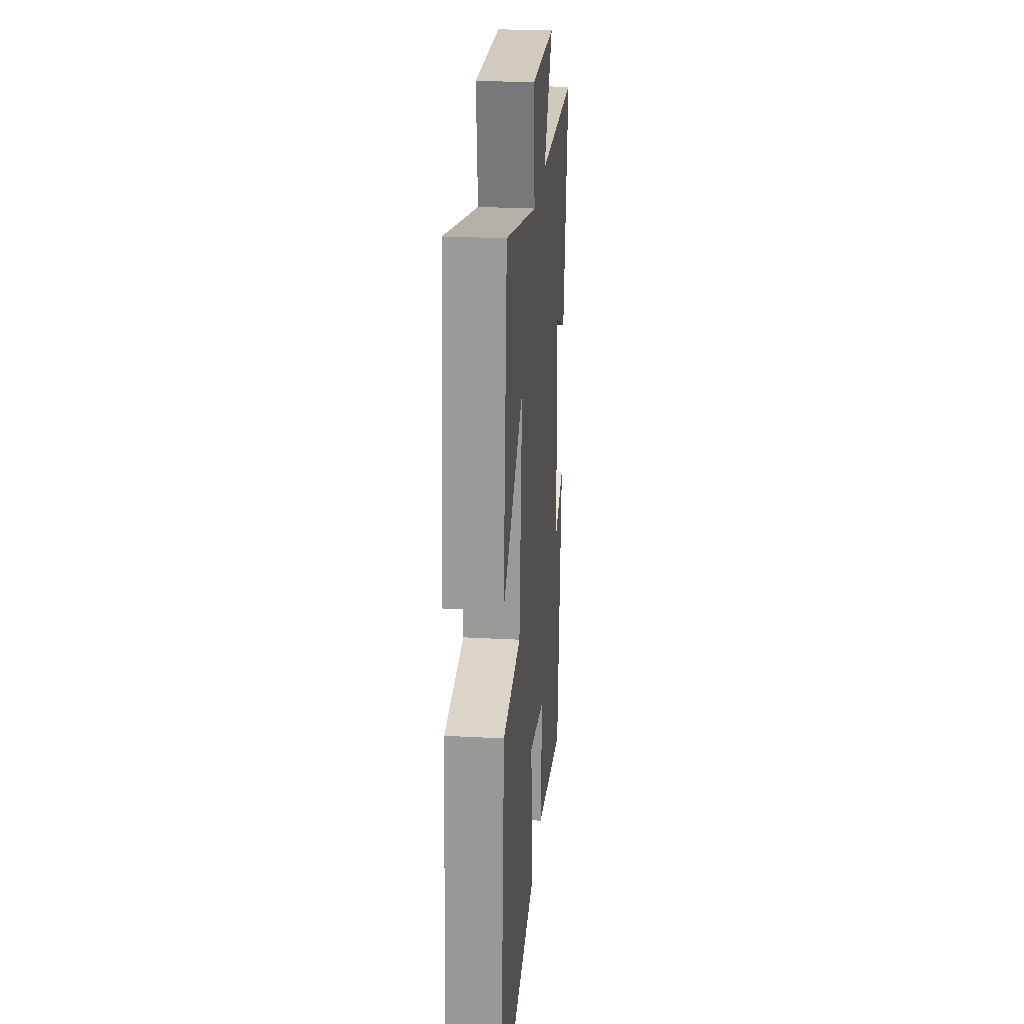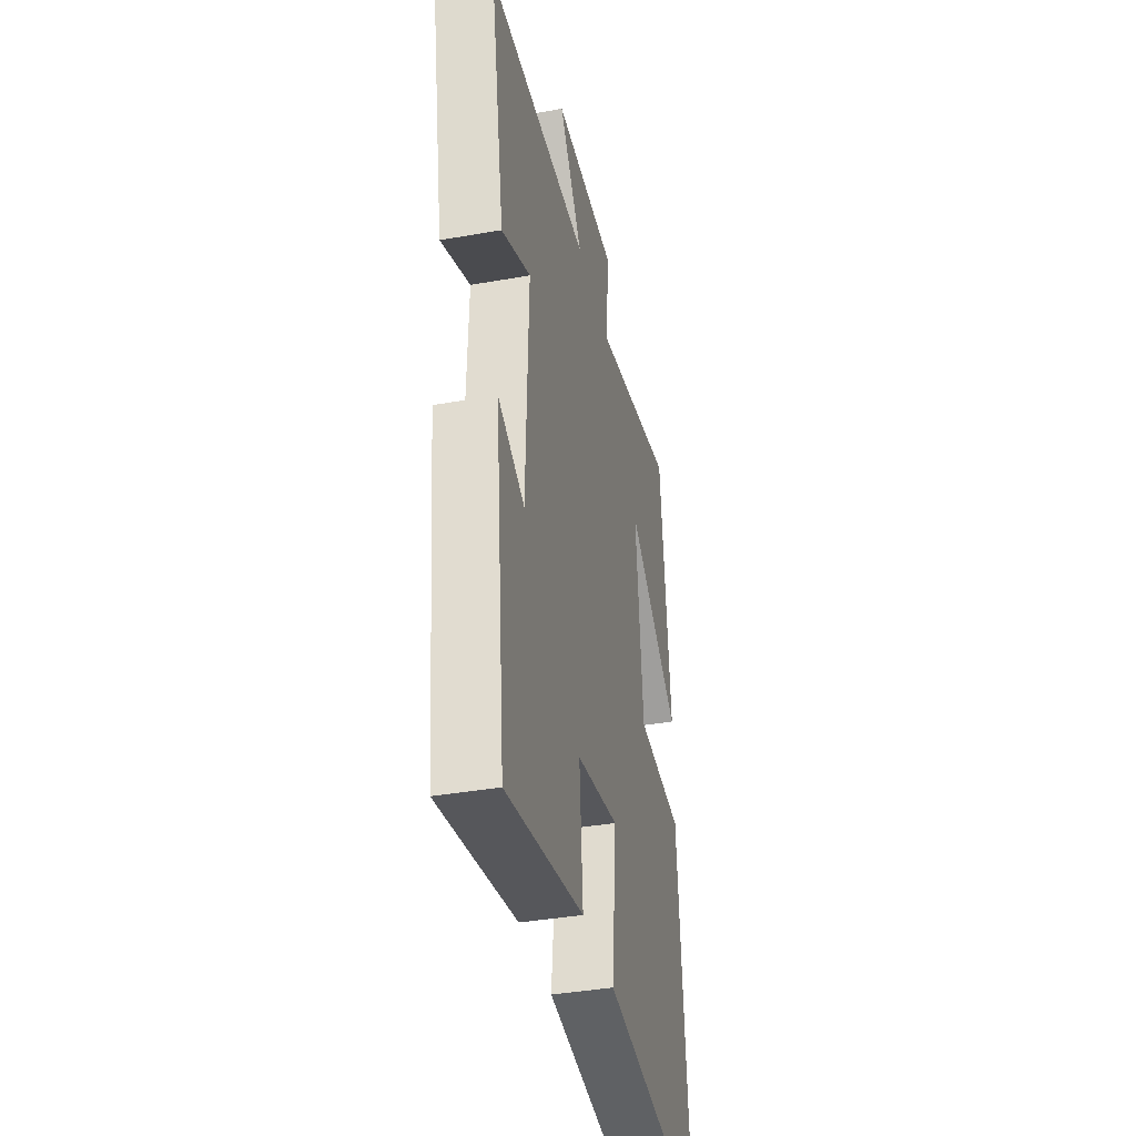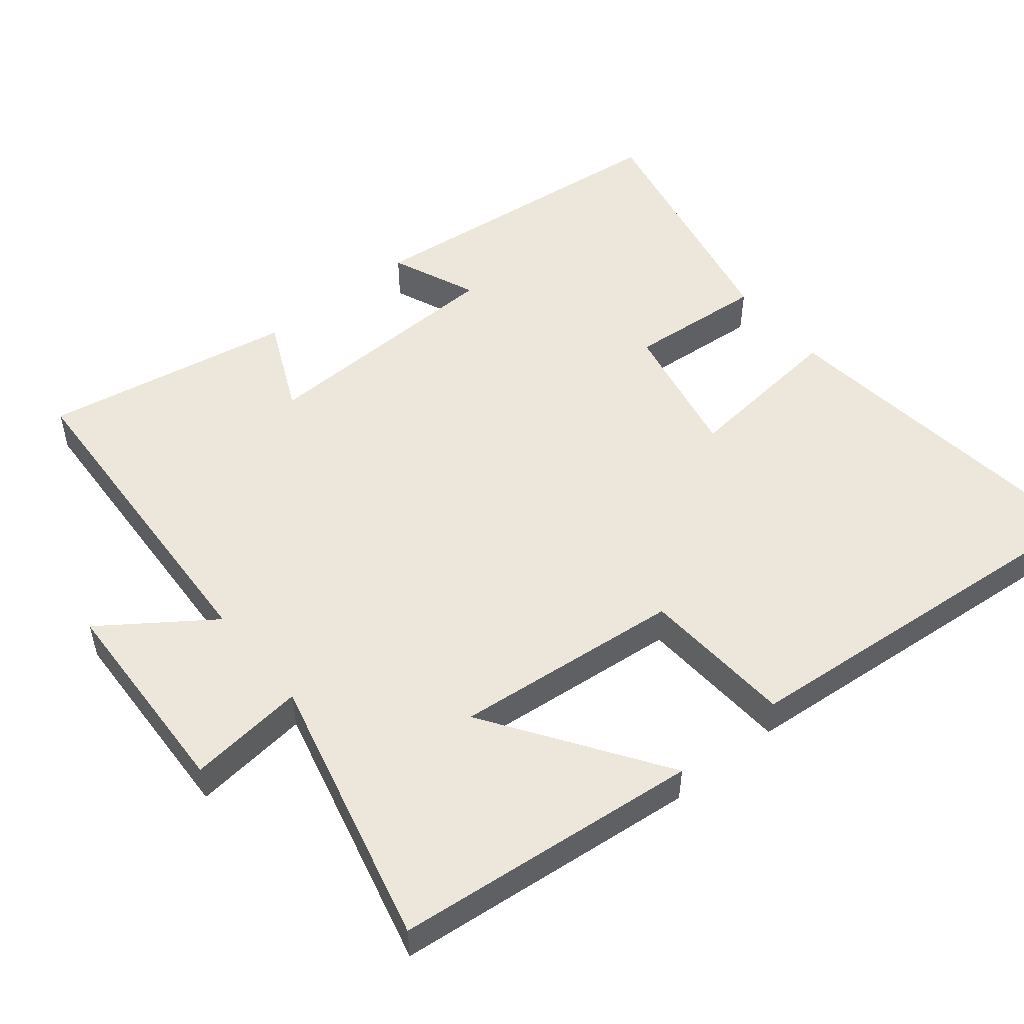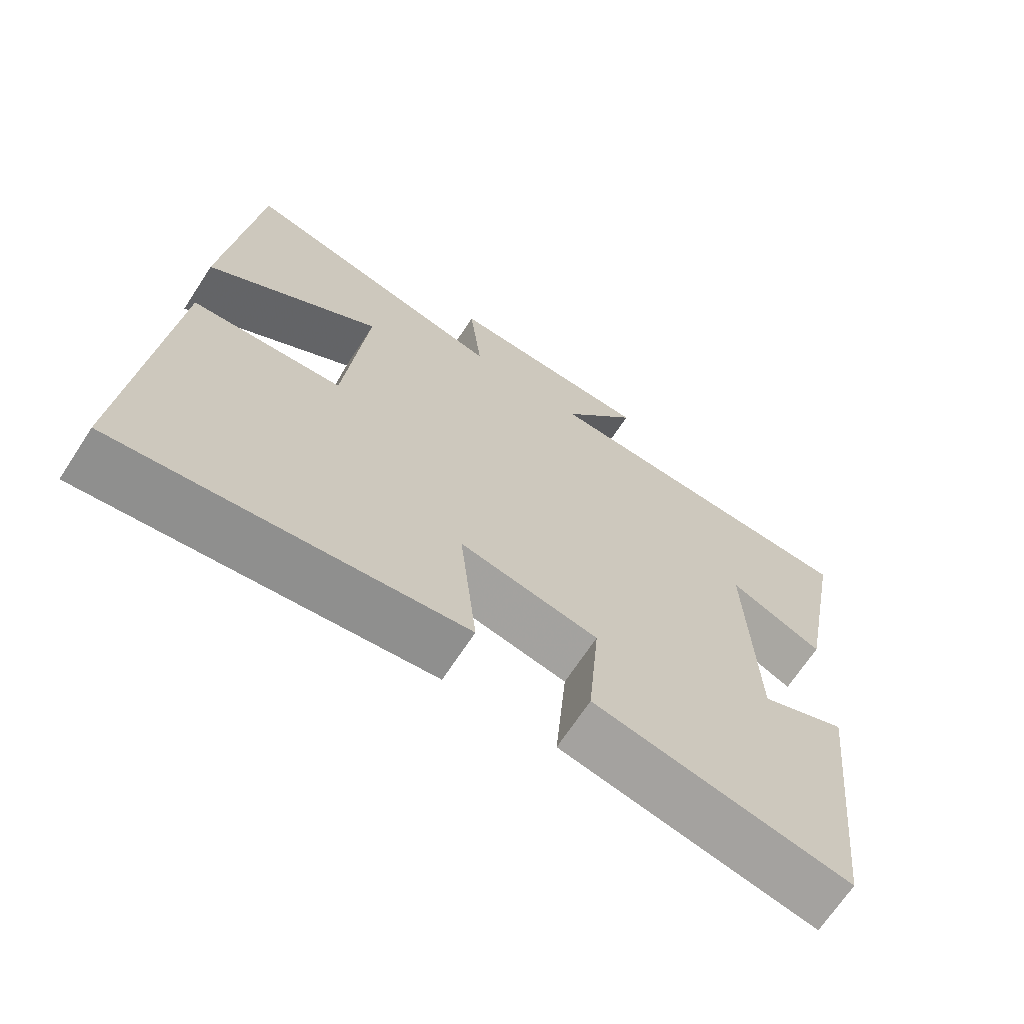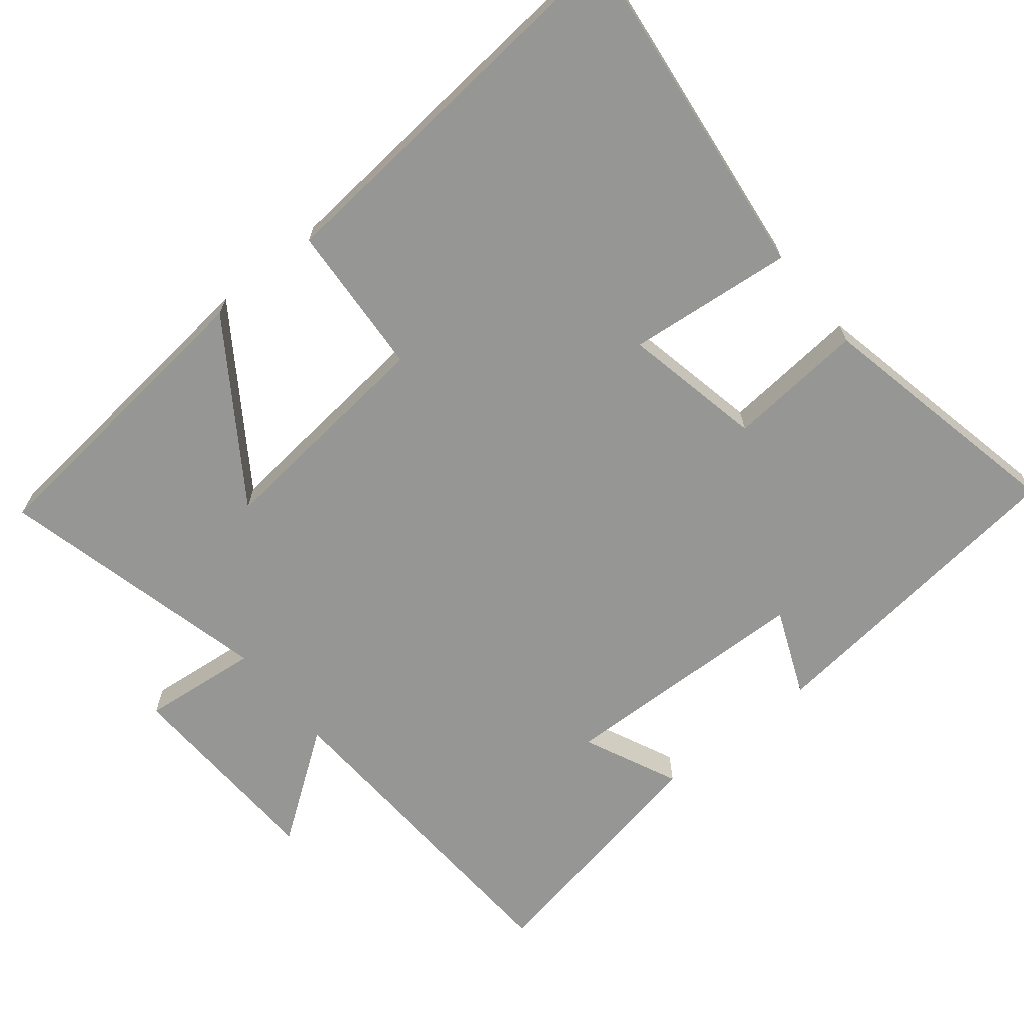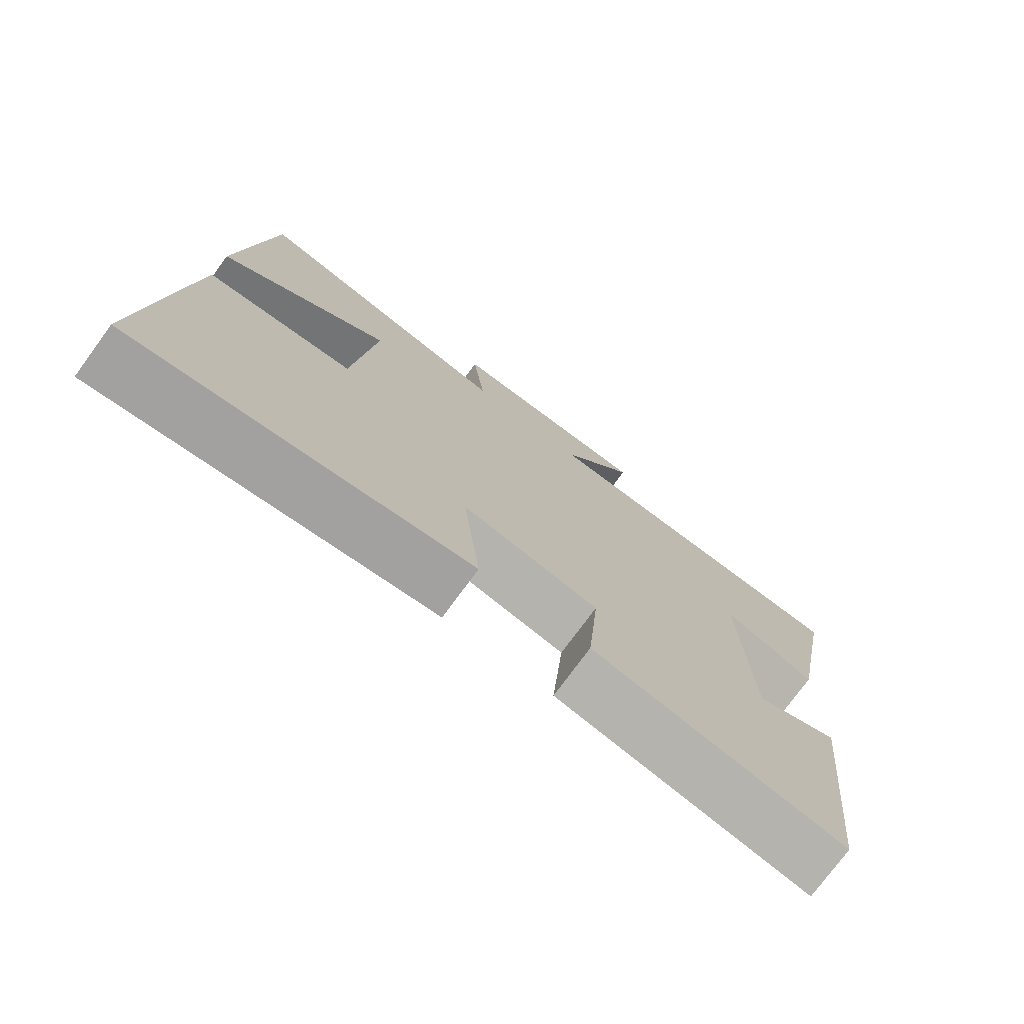
<metadata>
{"format":"obj","ext":"obj","renderer":"f3d","projection":"perspective","resolution":1024,"background":"white","views":[{"elev":25.7,"azim":95.0,"up":"+Z"},{"elev":-38.9,"azim":-77.5,"up":"+Z"},{"elev":51.6,"azim":50.8,"up":"+Y"},{"elev":-68.5,"azim":146.8,"up":"+Z"},{"elev":-67.7,"azim":129.1,"up":"+Y"},{"elev":-75.9,"azim":143.7,"up":"+Z"}]}
</metadata>
<code>
v -0.451 0.07 -0.575
v -0.5 0.07 -0.12
v -0.379 0.07 -0.171
v -0.367 0.07 0.185
v -0.5 0.07 0.124
v -0.564 0.07 0.476
v -0.095 0.07 0.5
v -0.203 0.07 0.652
v 0.091 0.07 0.664
v 0.073 0.07 0.5
v 0.456 0.07 0.594
v 0.5 0.07 0.165
v 0.254 0.07 0.331
v 0.286 0.07 0.011
v 0.5 0.07 -0.003
v 0.548 0.07 -0.558
v 0.064 0.07 -0.5
v 0.088 0.07 -0.268
v -0.108 0.07 -0.308
v -0.092 0.07 -0.5
v -0.451 0 -0.575
v -0.5 0 -0.12
v -0.379 0 -0.171
v -0.367 0 0.185
v -0.5 0 0.124
v -0.564 0 0.476
v -0.095 0 0.5
v -0.203 0 0.652
v 0.091 0 0.664
v 0.073 0 0.5
v 0.456 0 0.594
v 0.5 0 0.165
v 0.254 0 0.331
v 0.286 0 0.011
v 0.5 0 -0.003
v 0.548 0 -0.558
v 0.064 0 -0.5
v 0.088 0 -0.268
v -0.108 0 -0.308
v -0.092 0 -0.5
f 1 2 3
f 20 1 3
f 19 20 3
f 18 19 3 4
f 16 17 18
f 15 16 18
f 14 15 18
f 13 14 18 4
f 10 11 12 13
f 10 13 4
f 7 8 9 10
f 6 7 10
f 5 6 10
f 4 5 10
f 23 22 21
f 23 21 40
f 23 40 39
f 24 23 39 38
f 38 37 36
f 38 36 35
f 38 35 34
f 24 38 34 33
f 33 32 31 30
f 24 33 30
f 30 29 28 27
f 30 27 26
f 30 26 25
f 30 25 24
f 1 21 22 2
f 2 22 23 3
f 3 23 24 4
f 4 24 25 5
f 5 25 26 6
f 6 26 27 7
f 7 27 28 8
f 8 28 29 9
f 9 29 30 10
f 10 30 31 11
f 11 31 32 12
f 12 32 33 13
f 13 33 34 14
f 14 34 35 15
f 15 35 36 16
f 16 36 37 17
f 17 37 38 18
f 18 38 39 19
f 19 39 40 20
f 20 40 21 1

</code>
